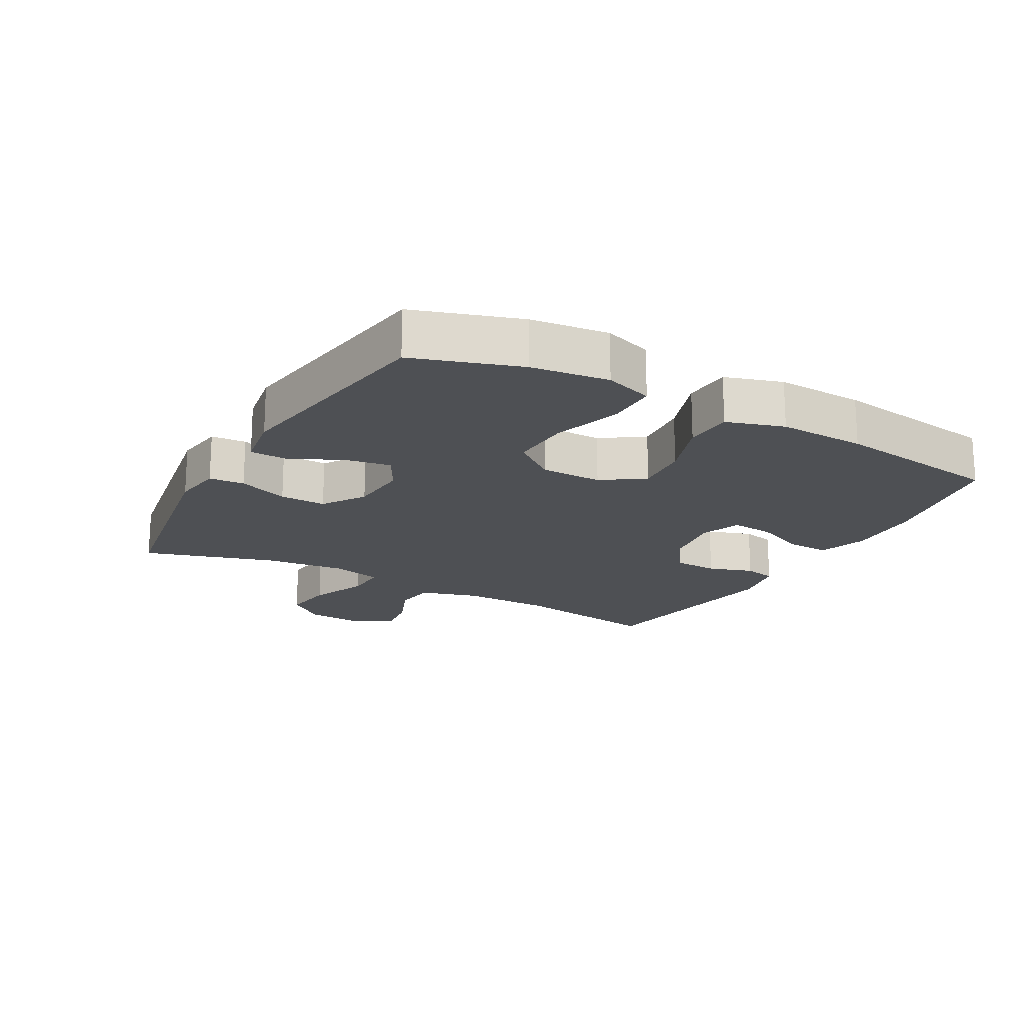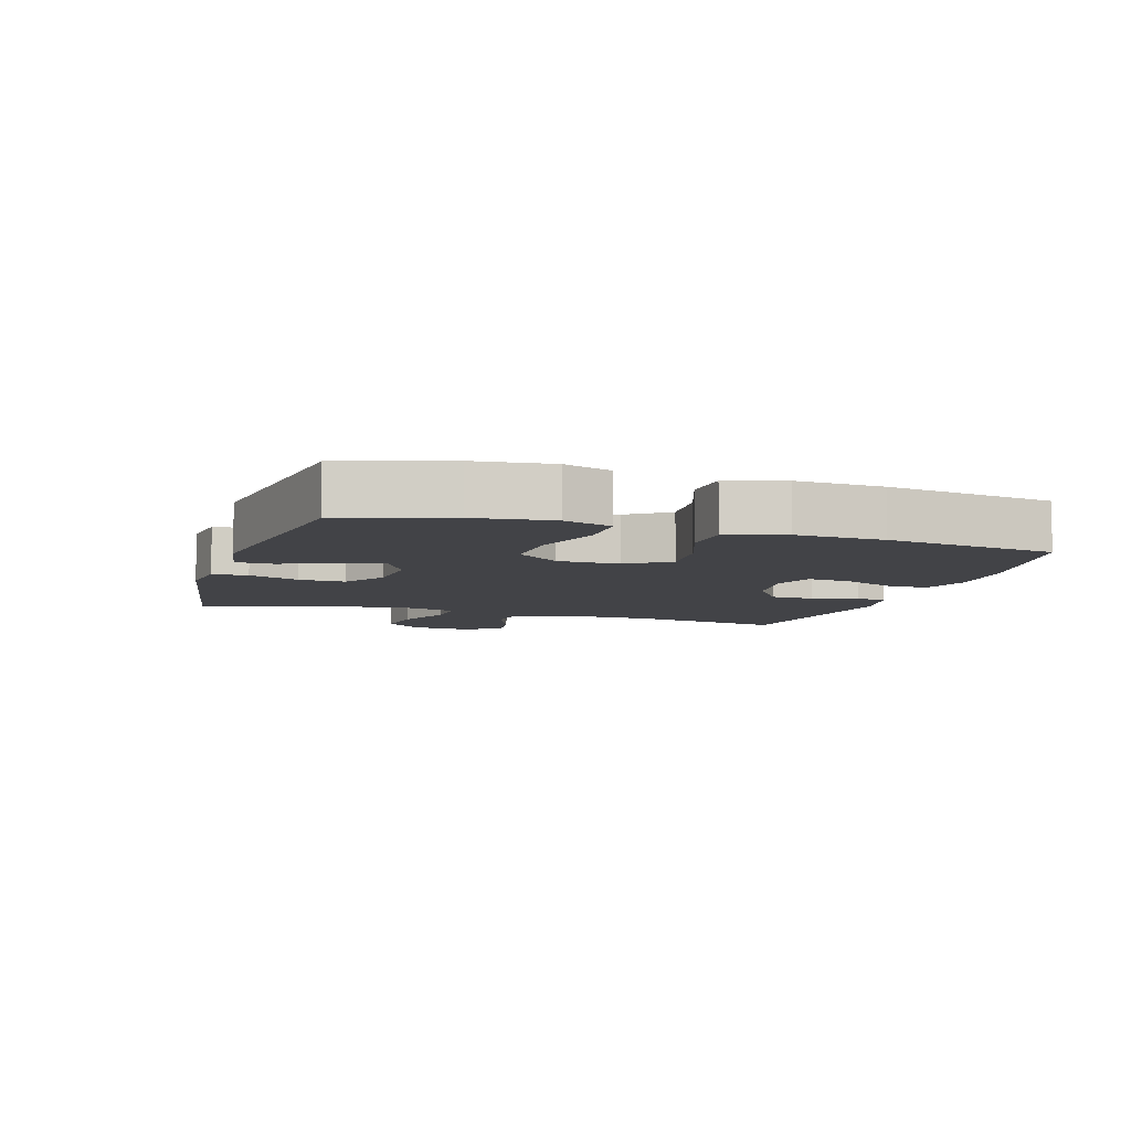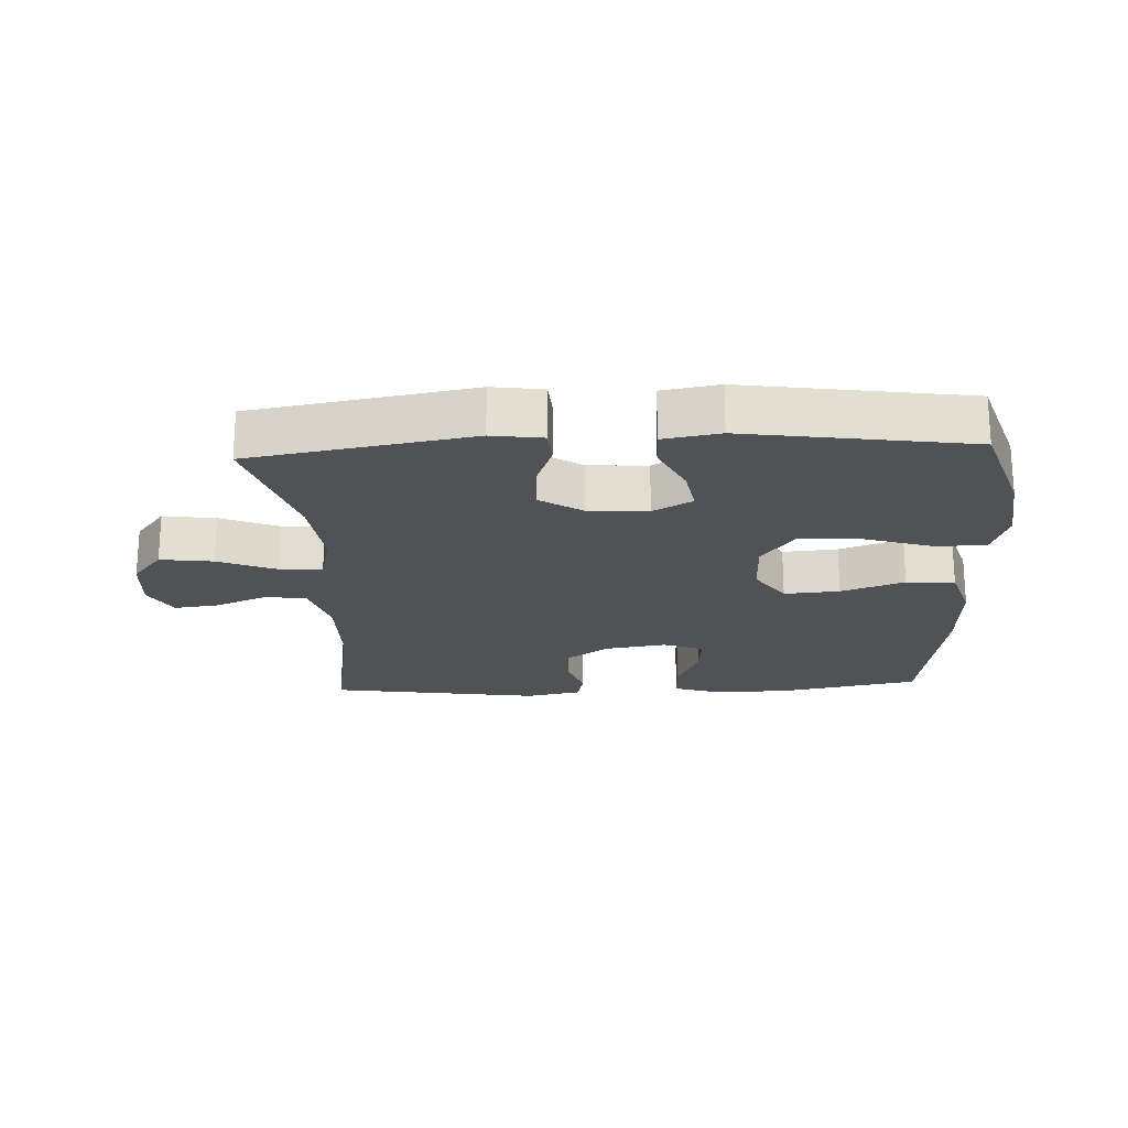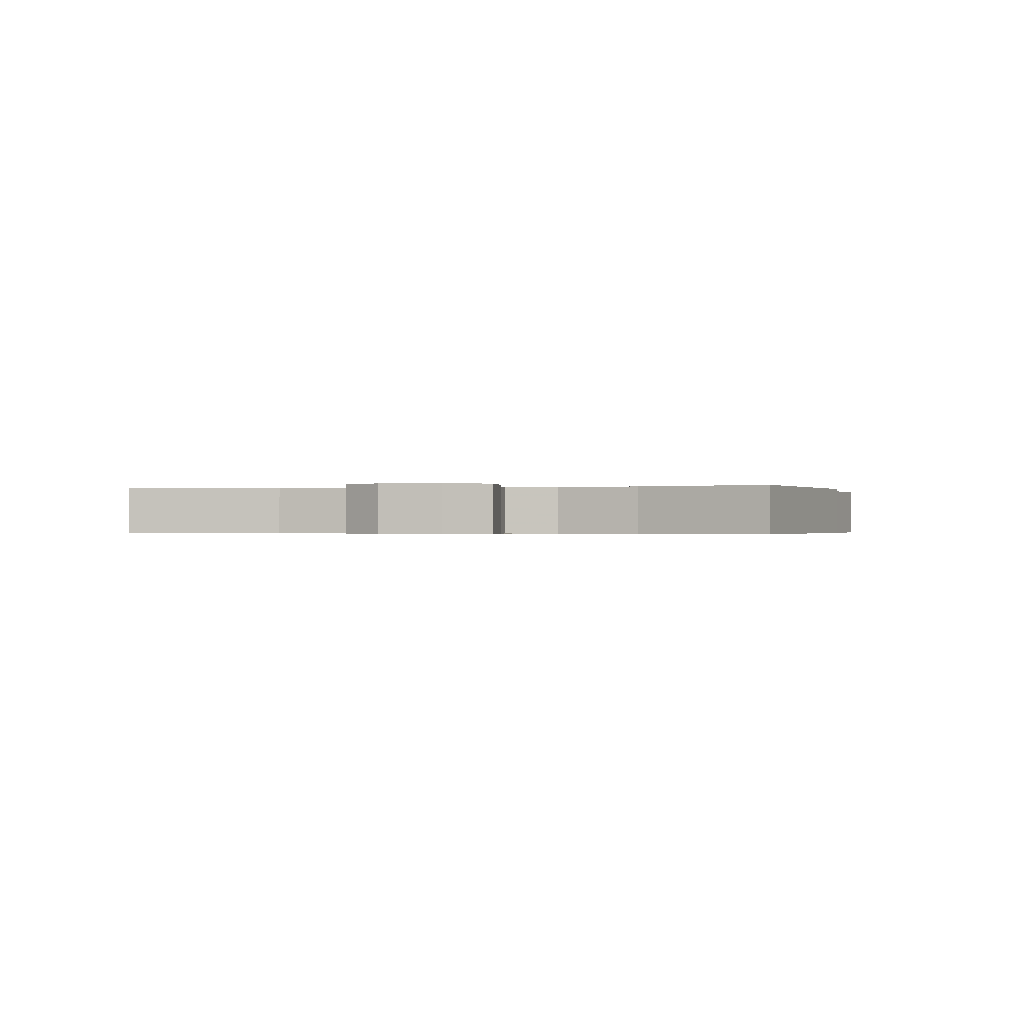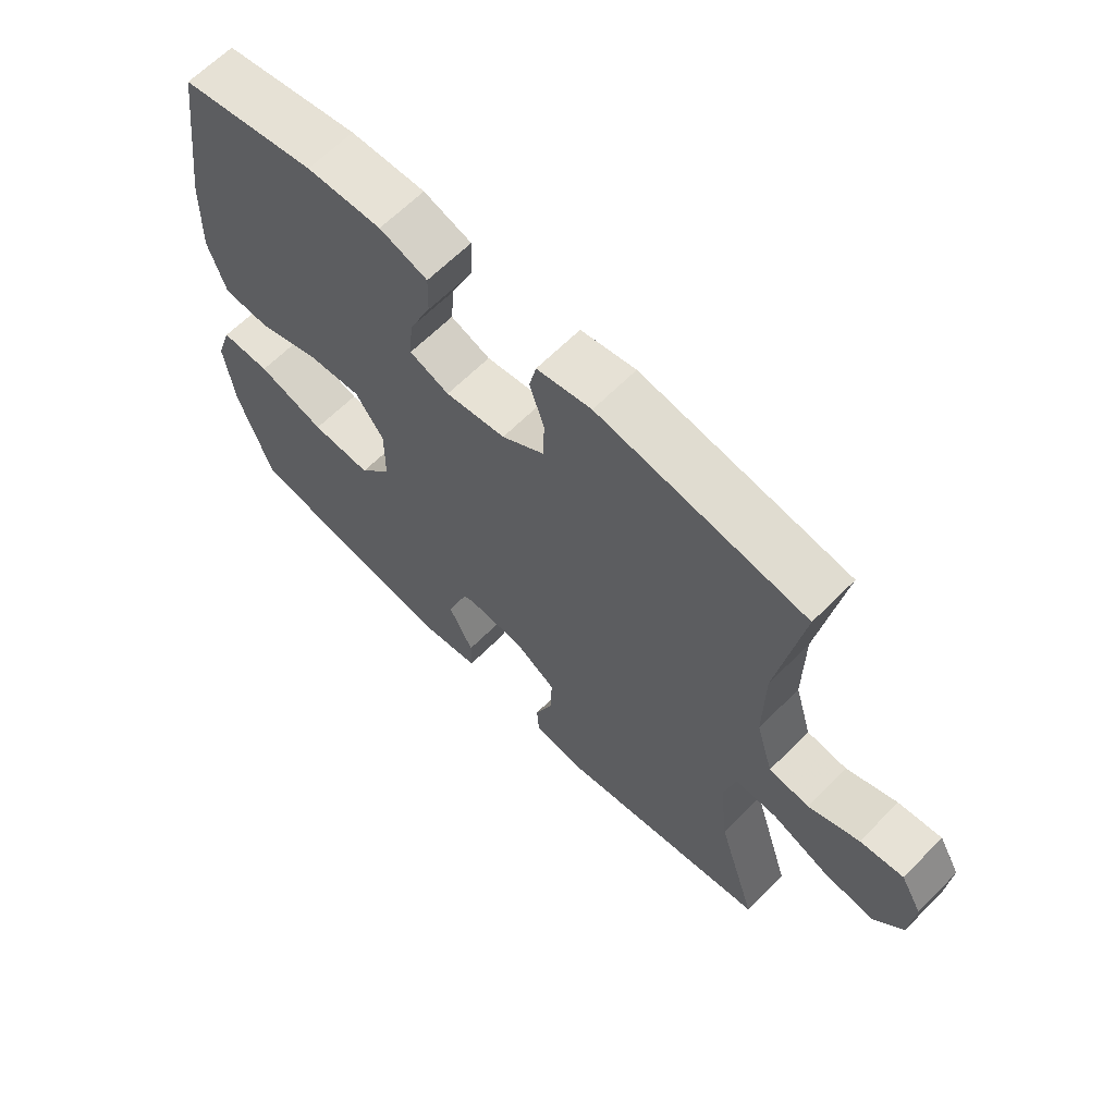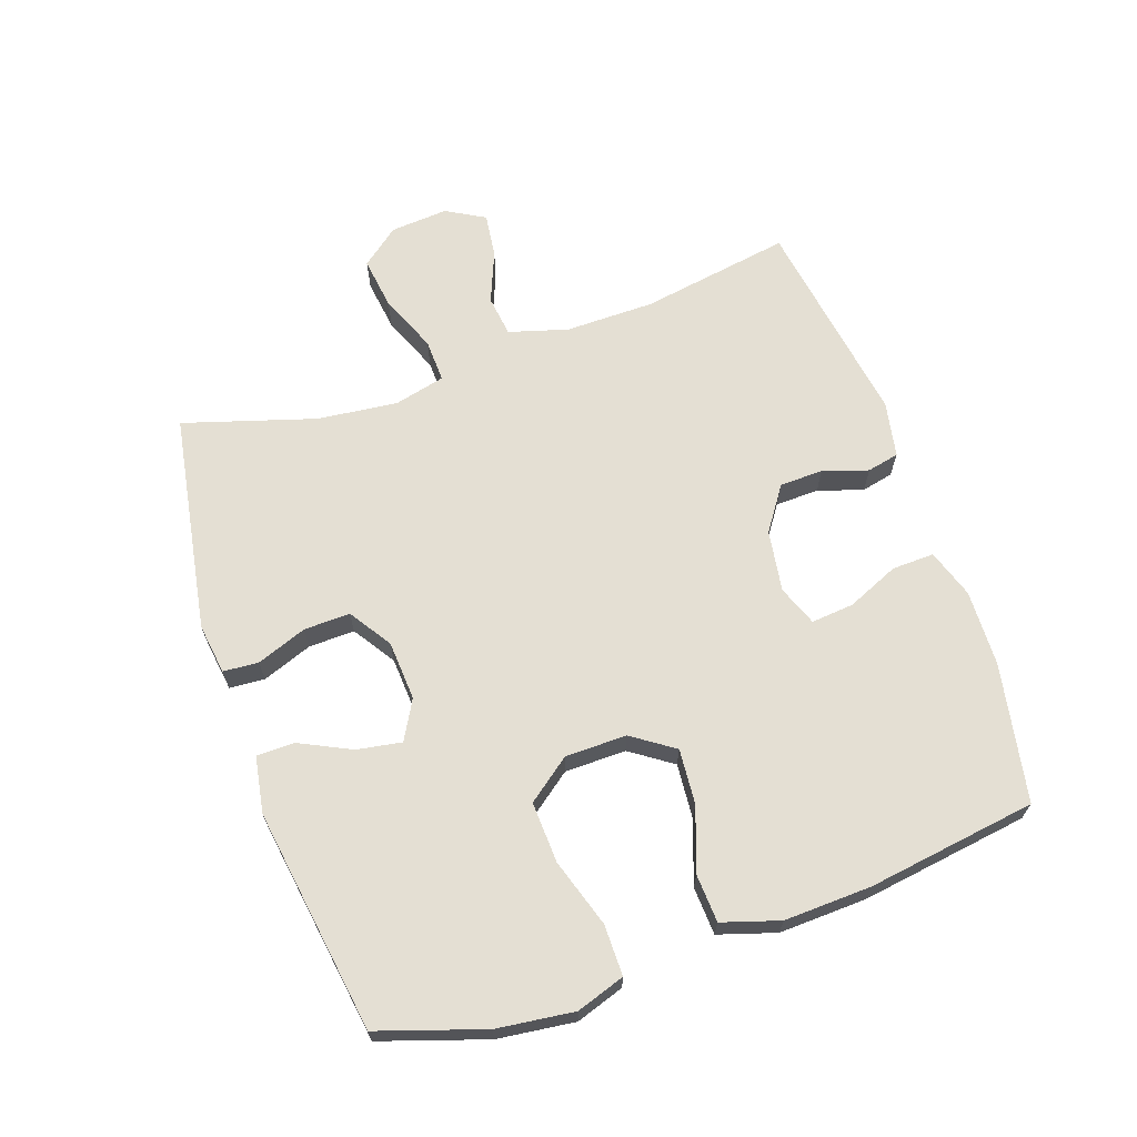
<metadata>
{"format":"obj","ext":"obj","renderer":"f3d","projection":"perspective","resolution":1024,"background":"white","views":[{"elev":-18.5,"azim":-119.3,"up":"+Y"},{"elev":-7.5,"azim":-107.6,"up":"+Y"},{"elev":-21.2,"azim":-177.3,"up":"+Y"},{"elev":-0.4,"azim":105.3,"up":"+Y"},{"elev":64.4,"azim":44.7,"up":"+Z"},{"elev":66.4,"azim":-109.1,"up":"+Y"}]}
</metadata>
<code>
v -0.5 0.07 -0.5
v -0.554 0.07 -0.336
v -0.569 0.07 -0.216
v -0.544 0.07 -0.141
v -0.465 0.07 -0.141
v -0.358 0.07 -0.175
v -0.263 0.07 -0.179
v -0.212 0.07 -0.112
v -0.211 0.07 -0.016
v -0.256 0.07 0.049
v -0.342 0.07 0.042
v -0.44 0.07 0.007
v -0.515 0.07 0.011
v -0.543 0.07 0.1
v -0.538 0.07 0.236
v -0.5 0.07 0.5
v -0.285 0.07 0.541
v -0.166 0.07 0.545
v -0.09 0.07 0.52
v -0.092 0.07 0.454
v -0.127 0.07 0.373
v -0.133 0.07 0.307
v -0.07 0.07 0.283
v 0.026 0.07 0.298
v 0.094 0.07 0.345
v 0.096 0.07 0.413
v 0.073 0.07 0.483
v 0.084 0.07 0.533
v 0.171 0.07 0.55
v 0.5 0.07 0.5
v 0.461 0.07 0.265
v 0.46 0.07 0.126
v 0.487 0.07 0.034
v 0.551 0.07 0.026
v 0.632 0.07 0.059
v 0.701 0.07 0.068
v 0.735 0.07 0.008
v 0.728 0.07 -0.082
v 0.681 0.07 -0.141
v 0.599 0.07 -0.13
v 0.509 0.07 -0.093
v 0.442 0.07 -0.091
v 0.423 0.07 -0.17
v 0.437 0.07 -0.295
v 0.5 0.07 -0.5
v 0.158 0.07 -0.559
v 0.079 0.07 -0.548
v 0.075 0.07 -0.493
v 0.104 0.07 -0.415
v 0.106 0.07 -0.343
v 0.04 0.07 -0.3
v -0.053 0.07 -0.294
v -0.114 0.07 -0.328
v -0.102 0.07 -0.398
v -0.063 0.07 -0.478
v -0.064 0.07 -0.537
v -0.152 0.07 -0.552
v -0.5 0 -0.5
v -0.554 0 -0.336
v -0.569 0 -0.216
v -0.544 0 -0.141
v -0.465 0 -0.141
v -0.358 0 -0.175
v -0.263 0 -0.179
v -0.212 0 -0.112
v -0.211 0 -0.016
v -0.256 0 0.049
v -0.342 0 0.042
v -0.44 0 0.007
v -0.515 0 0.011
v -0.543 0 0.1
v -0.538 0 0.236
v -0.5 0 0.5
v -0.285 0 0.541
v -0.166 0 0.545
v -0.09 0 0.52
v -0.092 0 0.454
v -0.127 0 0.373
v -0.133 0 0.307
v -0.07 0 0.283
v 0.026 0 0.298
v 0.094 0 0.345
v 0.096 0 0.413
v 0.073 0 0.483
v 0.084 0 0.533
v 0.171 0 0.55
v 0.5 0 0.5
v 0.461 0 0.265
v 0.46 0 0.126
v 0.487 0 0.034
v 0.551 0 0.026
v 0.632 0 0.059
v 0.701 0 0.068
v 0.735 0 0.008
v 0.728 0 -0.082
v 0.681 0 -0.141
v 0.599 0 -0.13
v 0.509 0 -0.093
v 0.442 0 -0.091
v 0.423 0 -0.17
v 0.437 0 -0.295
v 0.5 0 -0.5
v 0.158 0 -0.559
v 0.079 0 -0.548
v 0.075 0 -0.493
v 0.104 0 -0.415
v 0.106 0 -0.343
v 0.04 0 -0.3
v -0.053 0 -0.294
v -0.114 0 -0.328
v -0.102 0 -0.398
v -0.063 0 -0.478
v -0.064 0 -0.537
v -0.152 0 -0.552
f 4 5 6
f 3 4 6
f 2 3 6
f 1 2 6
f 57 1 6
f 56 57 6
f 55 56 6
f 54 55 6
f 53 54 6 7
f 52 53 7 8
f 51 52 8 9
f 50 51 9 10
f 47 48 49
f 46 47 49
f 45 46 49
f 44 45 49
f 43 44 49 50
f 42 43 50 10
f 39 40 41
f 38 39 41
f 37 38 41
f 36 37 41
f 35 36 41
f 34 35 41
f 41 42 10
f 34 41 10
f 33 34 10
f 29 30 31
f 28 29 31
f 27 28 31
f 26 27 31
f 25 26 31 32
f 32 33 10
f 25 32 10
f 24 25 10
f 19 20 21
f 18 19 21
f 17 18 21
f 16 17 21
f 15 16 21
f 14 15 21
f 13 14 21
f 12 13 21
f 11 12 21
f 11 21 22
f 23 24 10 11
f 11 22 23
f 63 62 61
f 63 61 60
f 63 60 59
f 63 59 58
f 63 58 114
f 63 114 113
f 63 113 112
f 63 112 111
f 64 63 111 110
f 65 64 110 109
f 66 65 109 108
f 67 66 108 107
f 106 105 104
f 106 104 103
f 106 103 102
f 106 102 101
f 107 106 101 100
f 67 107 100 99
f 98 97 96
f 98 96 95
f 98 95 94
f 98 94 93
f 98 93 92
f 98 92 91
f 67 99 98
f 67 98 91
f 67 91 90
f 88 87 86
f 88 86 85
f 88 85 84
f 88 84 83
f 89 88 83 82
f 67 90 89
f 67 89 82
f 67 82 81
f 78 77 76
f 78 76 75
f 78 75 74
f 78 74 73
f 78 73 72
f 78 72 71
f 78 71 70
f 78 70 69
f 78 69 68
f 79 78 68
f 68 67 81 80
f 80 79 68
f 1 58 59 2
f 2 59 60 3
f 3 60 61 4
f 4 61 62 5
f 5 62 63 6
f 6 63 64 7
f 7 64 65 8
f 8 65 66 9
f 9 66 67 10
f 10 67 68 11
f 11 68 69 12
f 12 69 70 13
f 13 70 71 14
f 14 71 72 15
f 15 72 73 16
f 16 73 74 17
f 17 74 75 18
f 18 75 76 19
f 19 76 77 20
f 20 77 78 21
f 21 78 79 22
f 22 79 80 23
f 23 80 81 24
f 24 81 82 25
f 25 82 83 26
f 26 83 84 27
f 27 84 85 28
f 28 85 86 29
f 29 86 87 30
f 30 87 88 31
f 31 88 89 32
f 32 89 90 33
f 33 90 91 34
f 34 91 92 35
f 35 92 93 36
f 36 93 94 37
f 37 94 95 38
f 38 95 96 39
f 39 96 97 40
f 40 97 98 41
f 41 98 99 42
f 42 99 100 43
f 43 100 101 44
f 44 101 102 45
f 45 102 103 46
f 46 103 104 47
f 47 104 105 48
f 48 105 106 49
f 49 106 107 50
f 50 107 108 51
f 51 108 109 52
f 52 109 110 53
f 53 110 111 54
f 54 111 112 55
f 55 112 113 56
f 56 113 114 57
f 57 114 58 1

</code>
